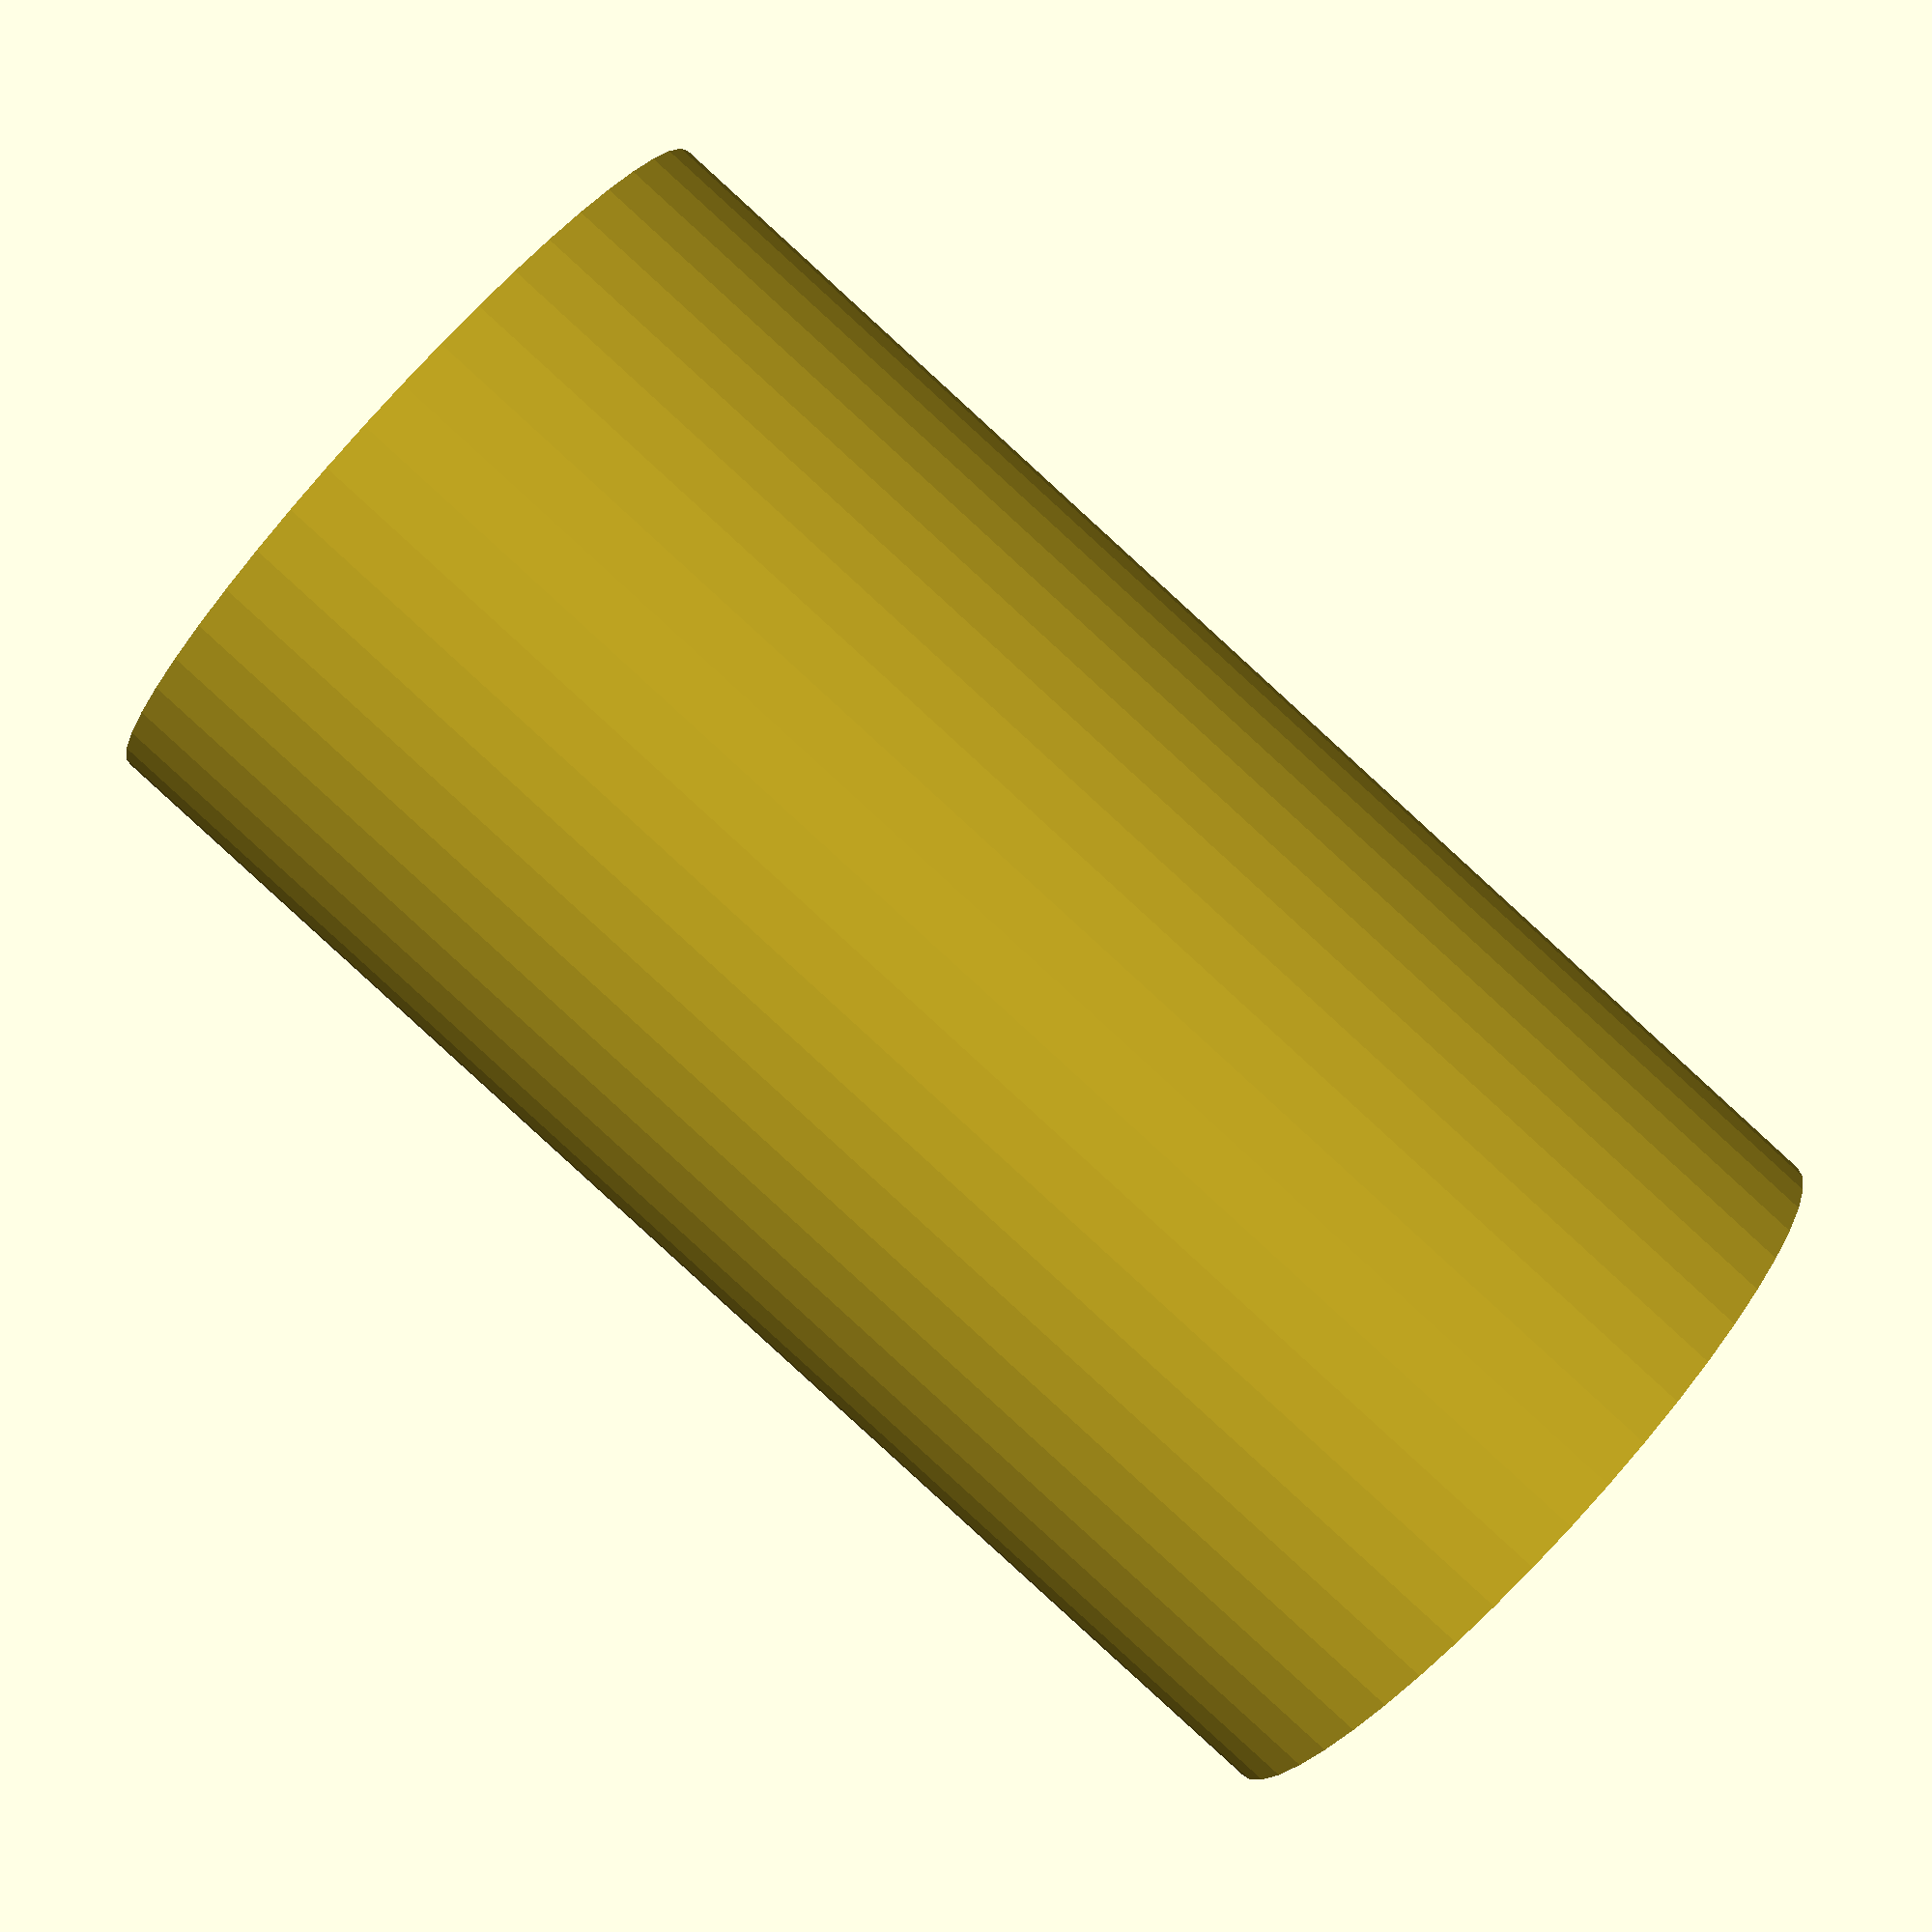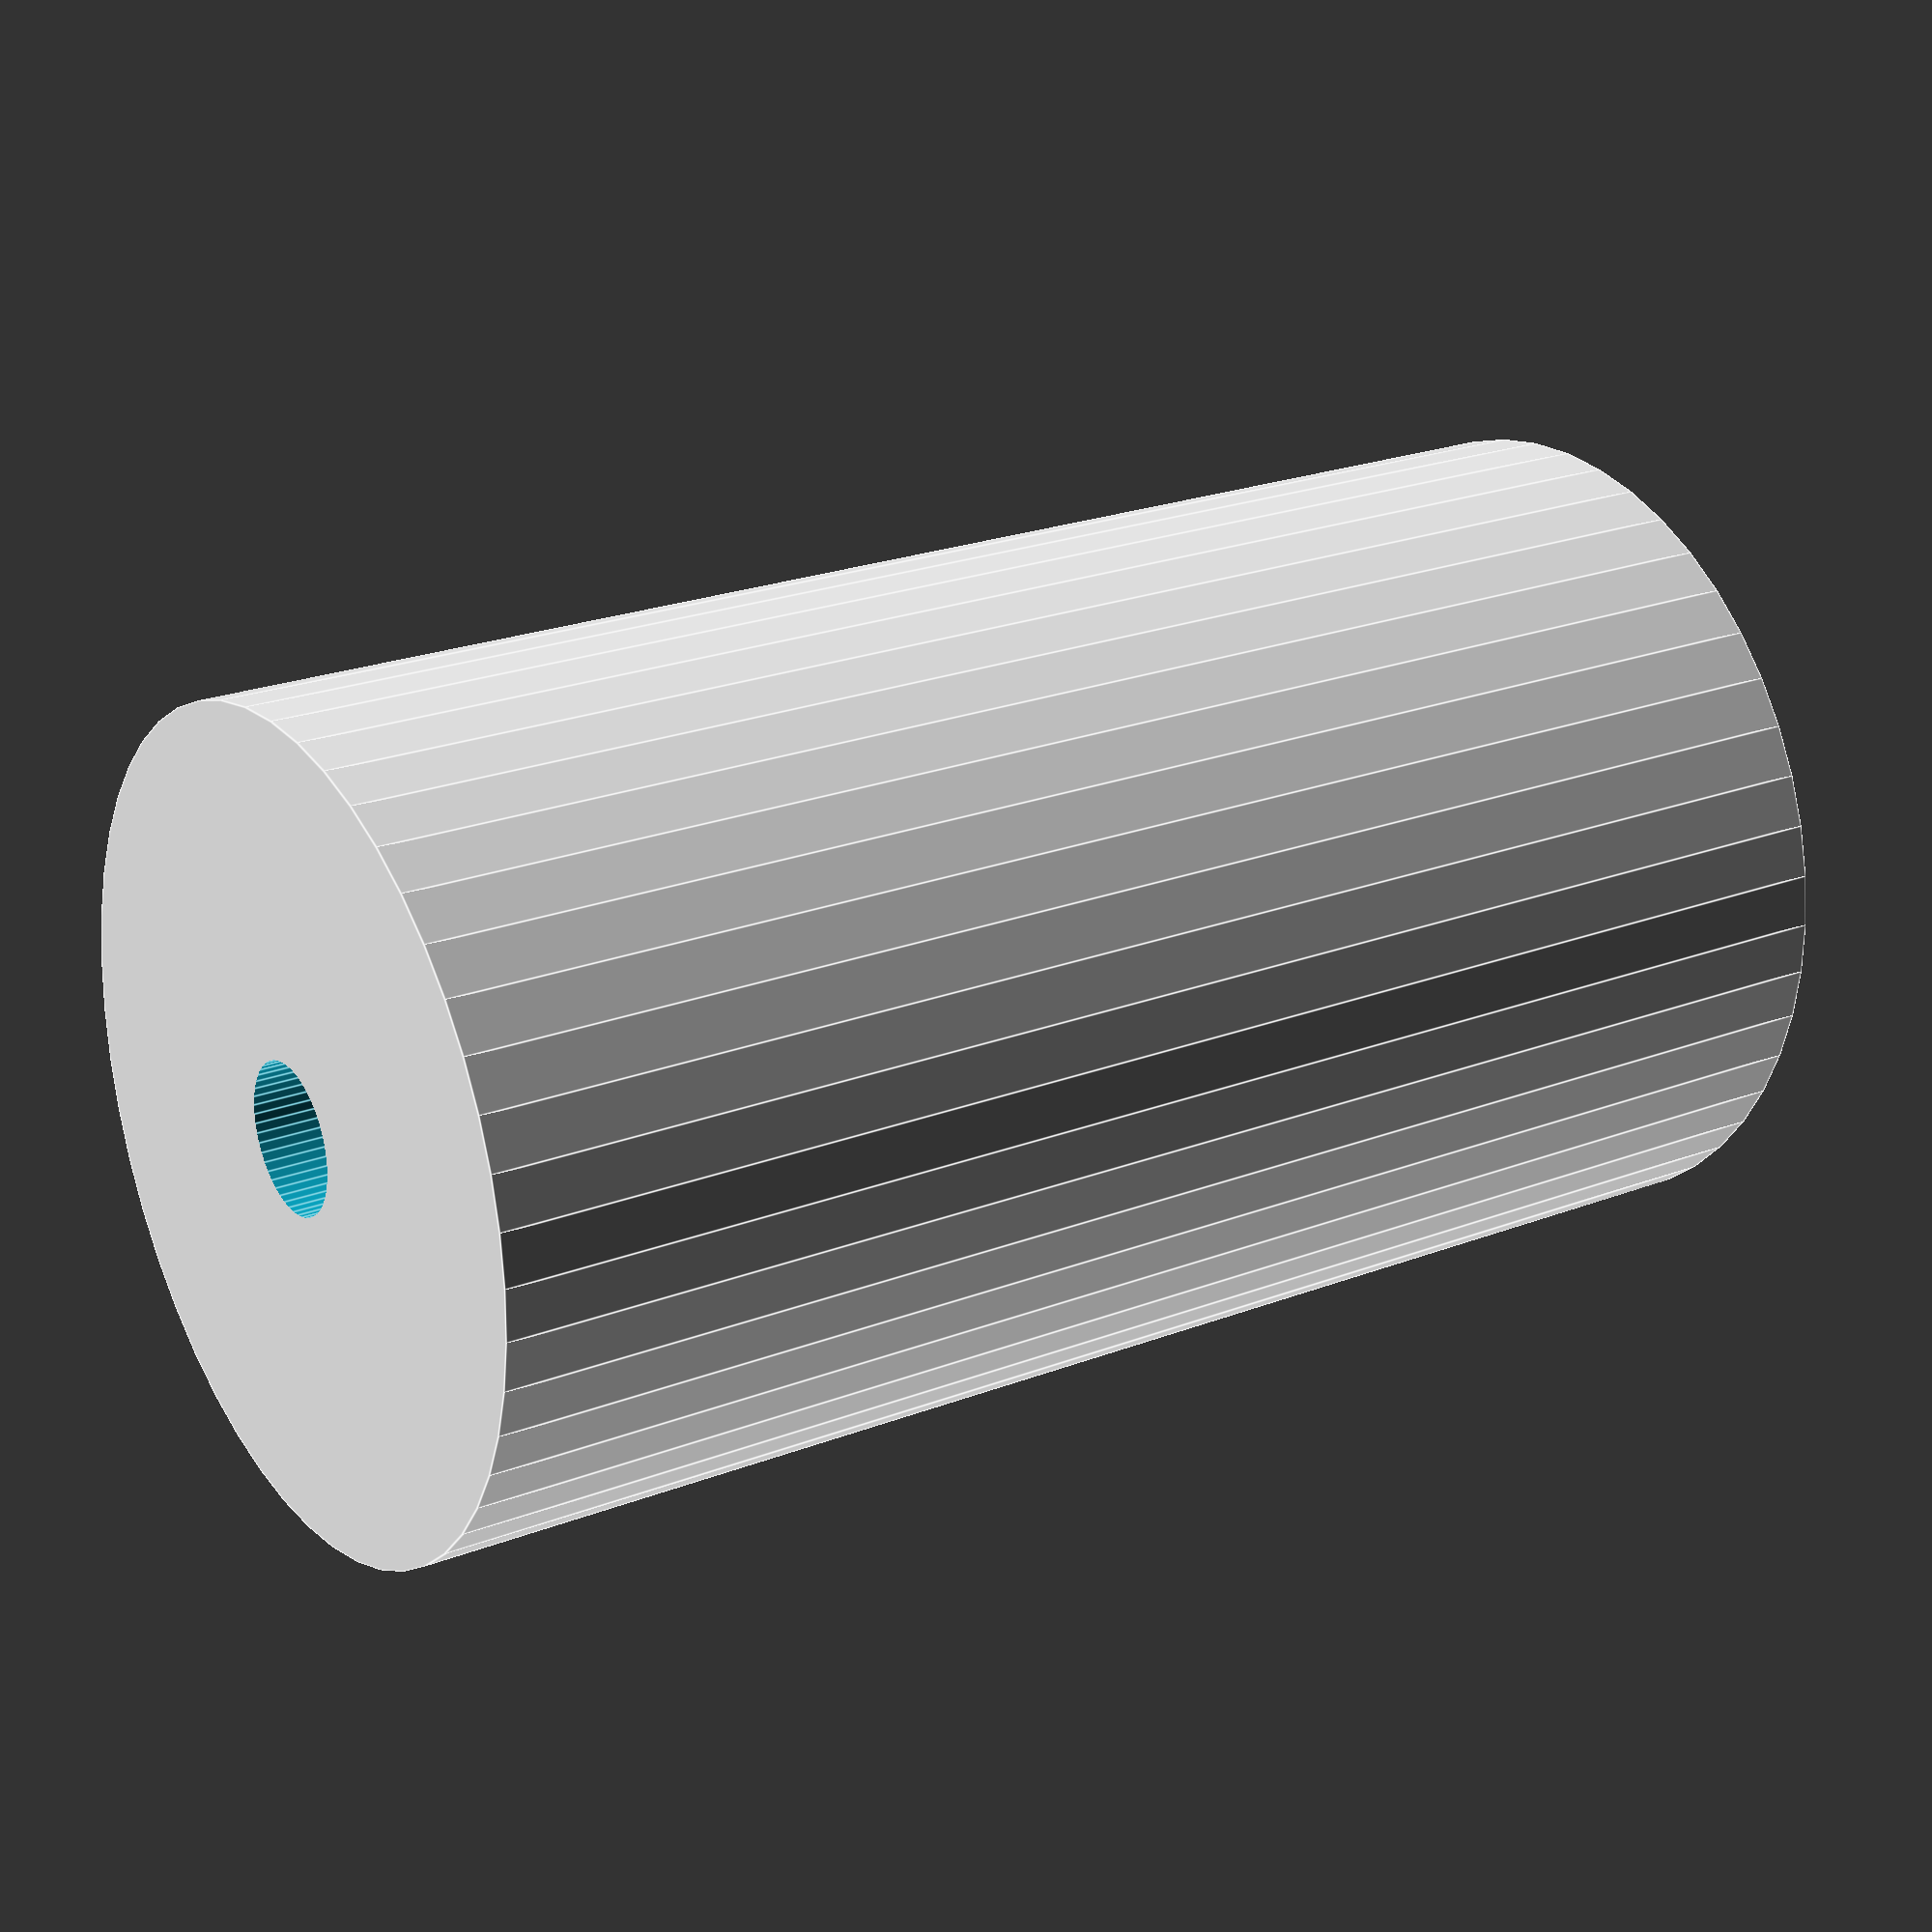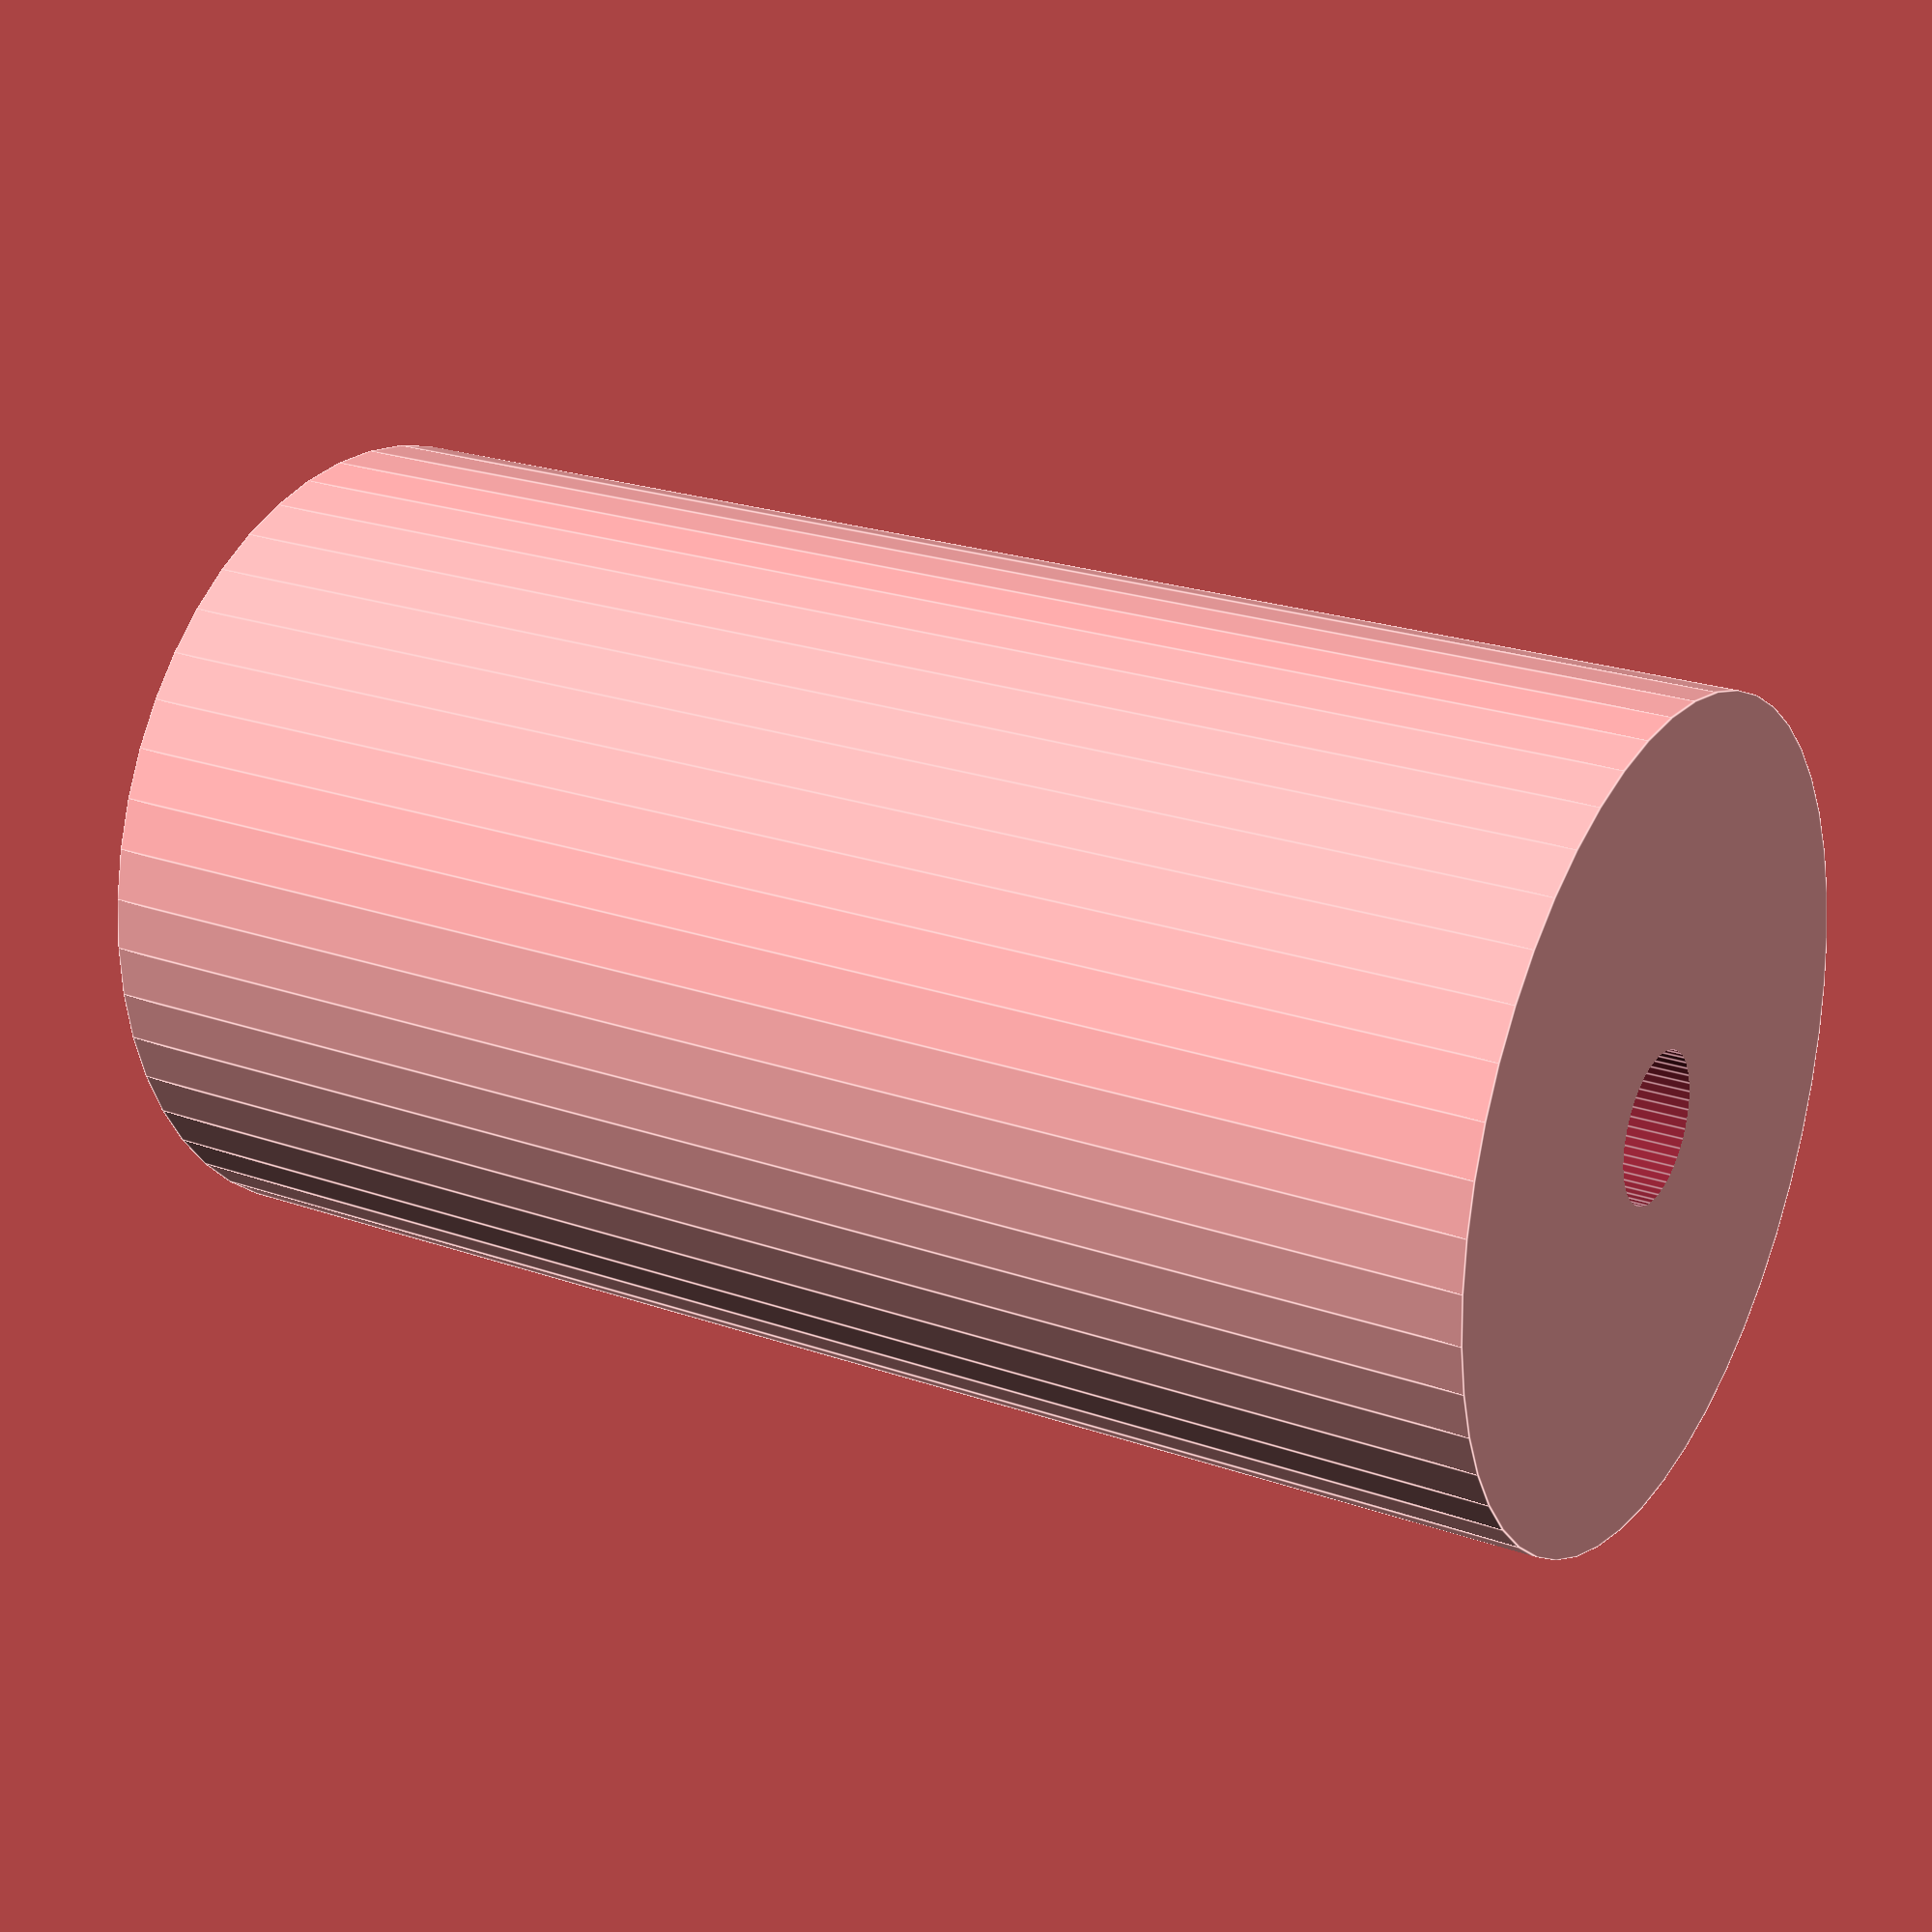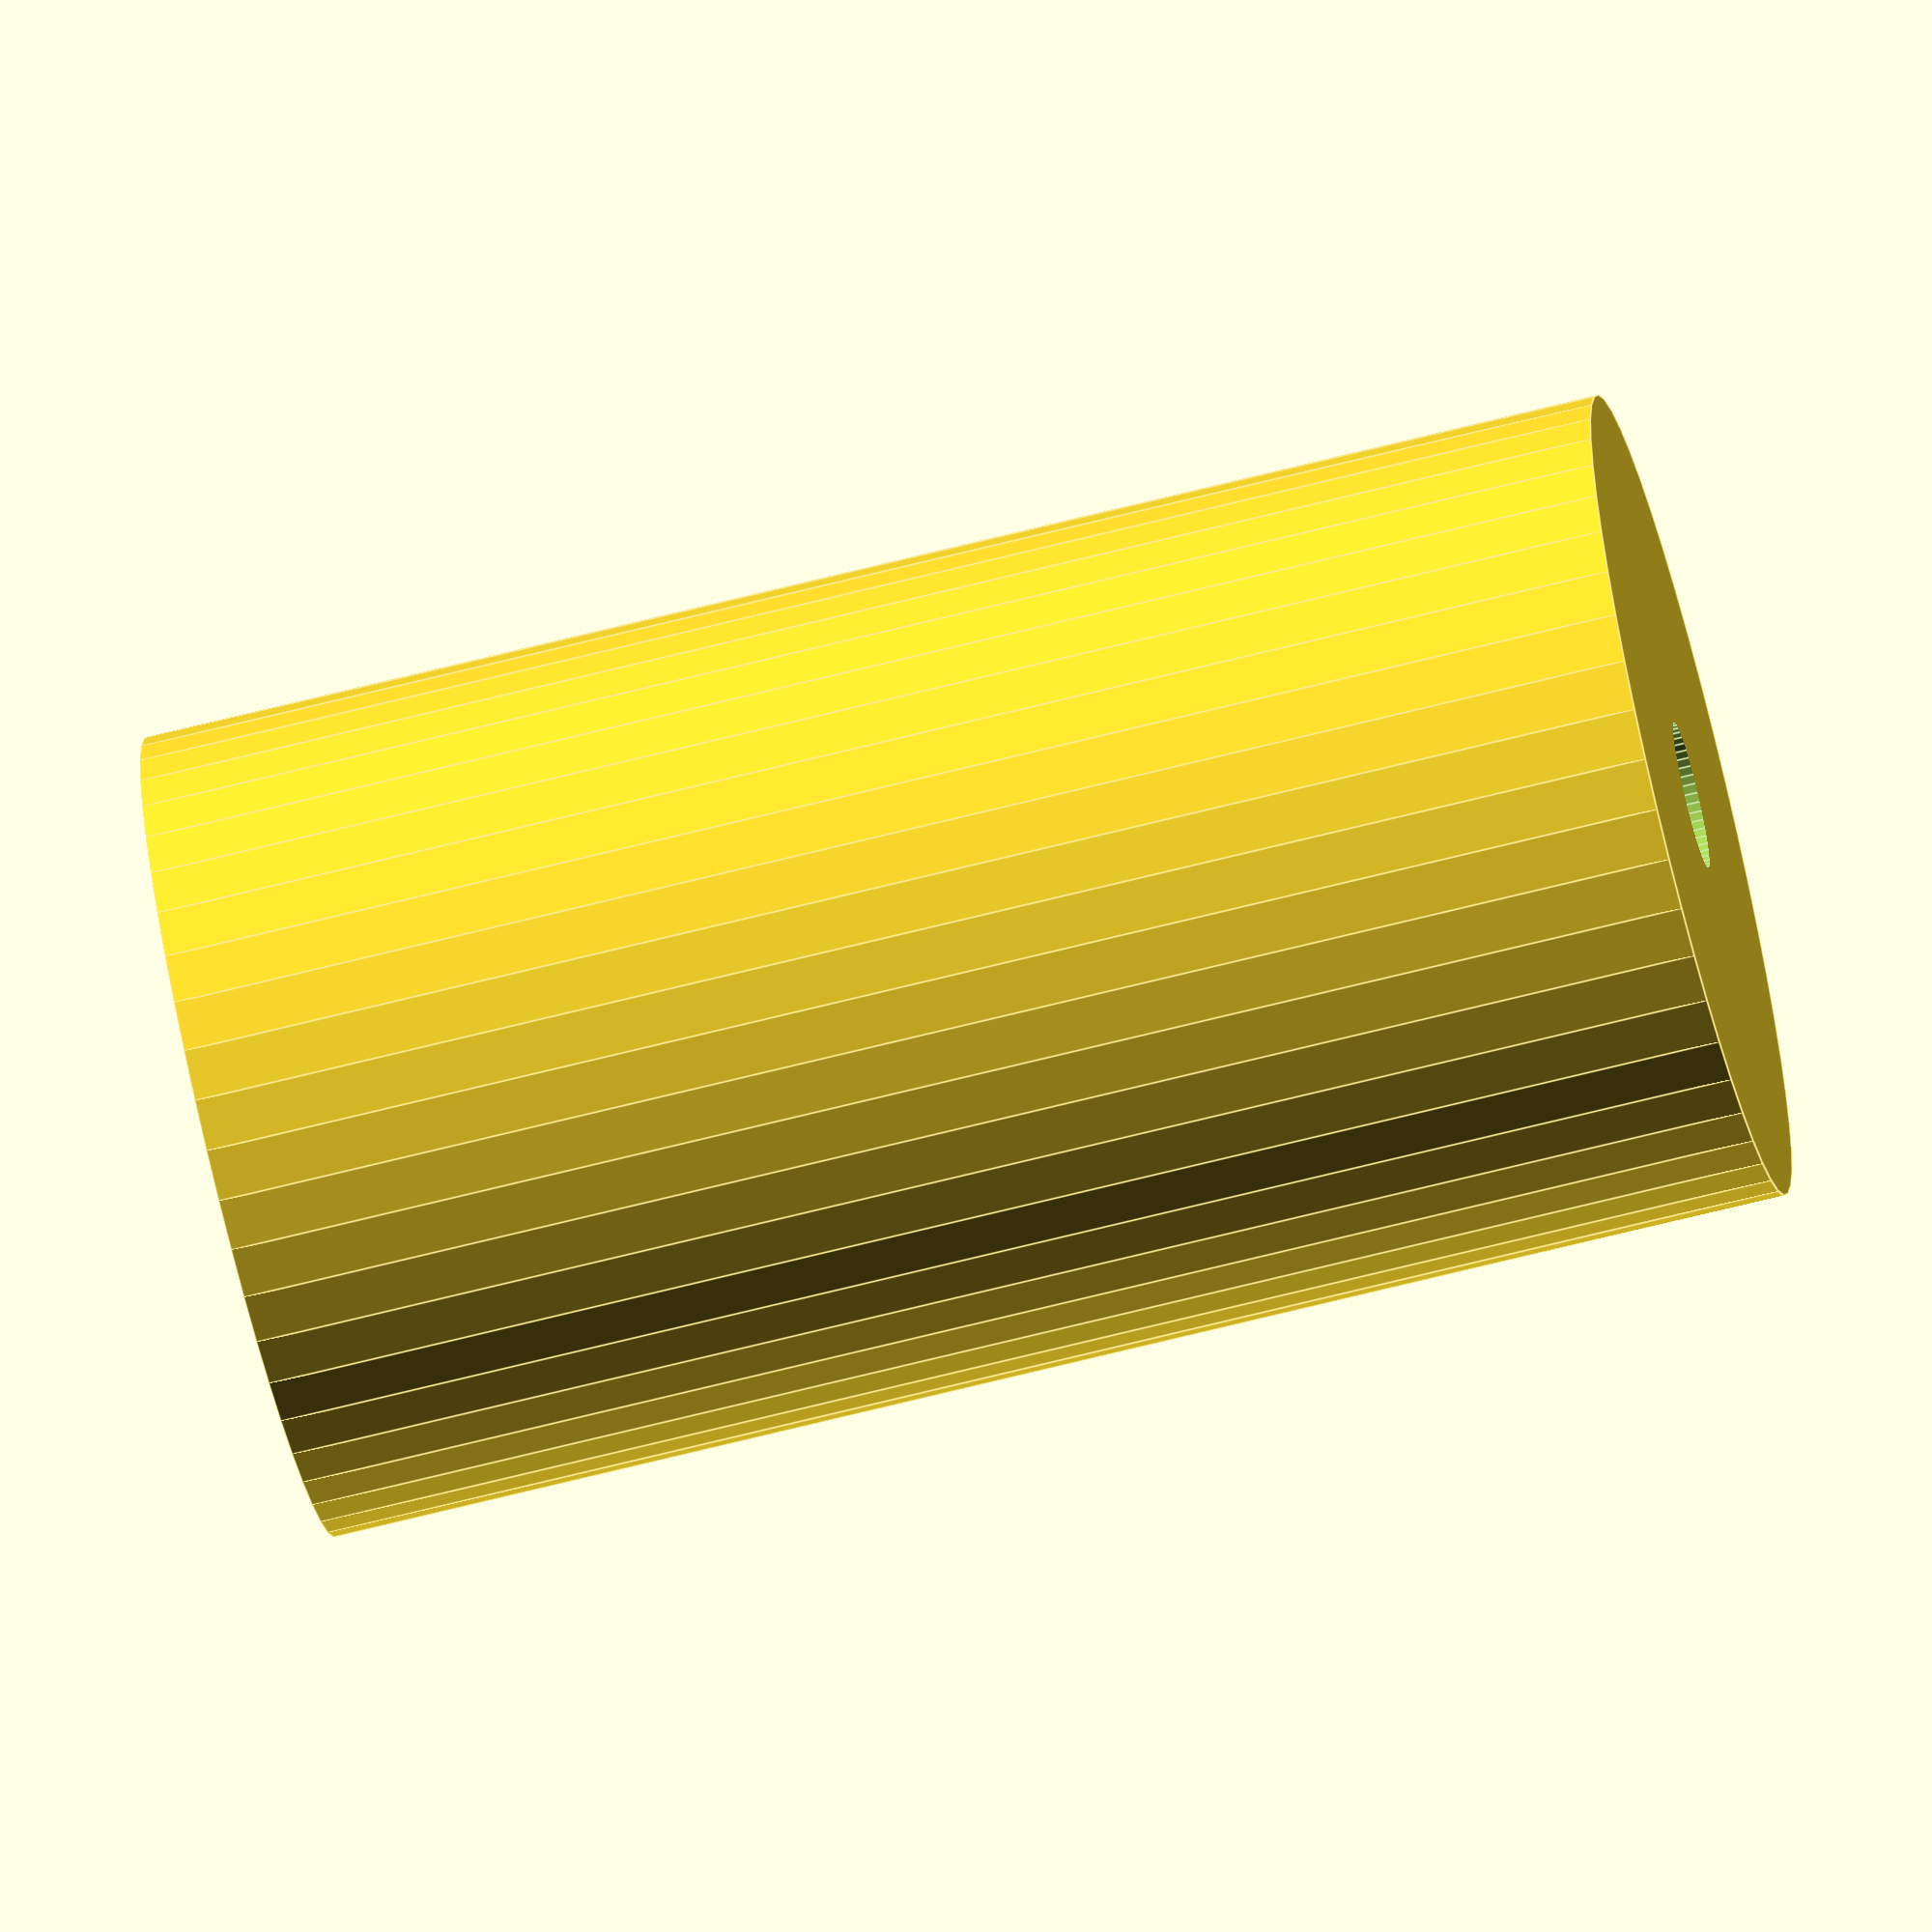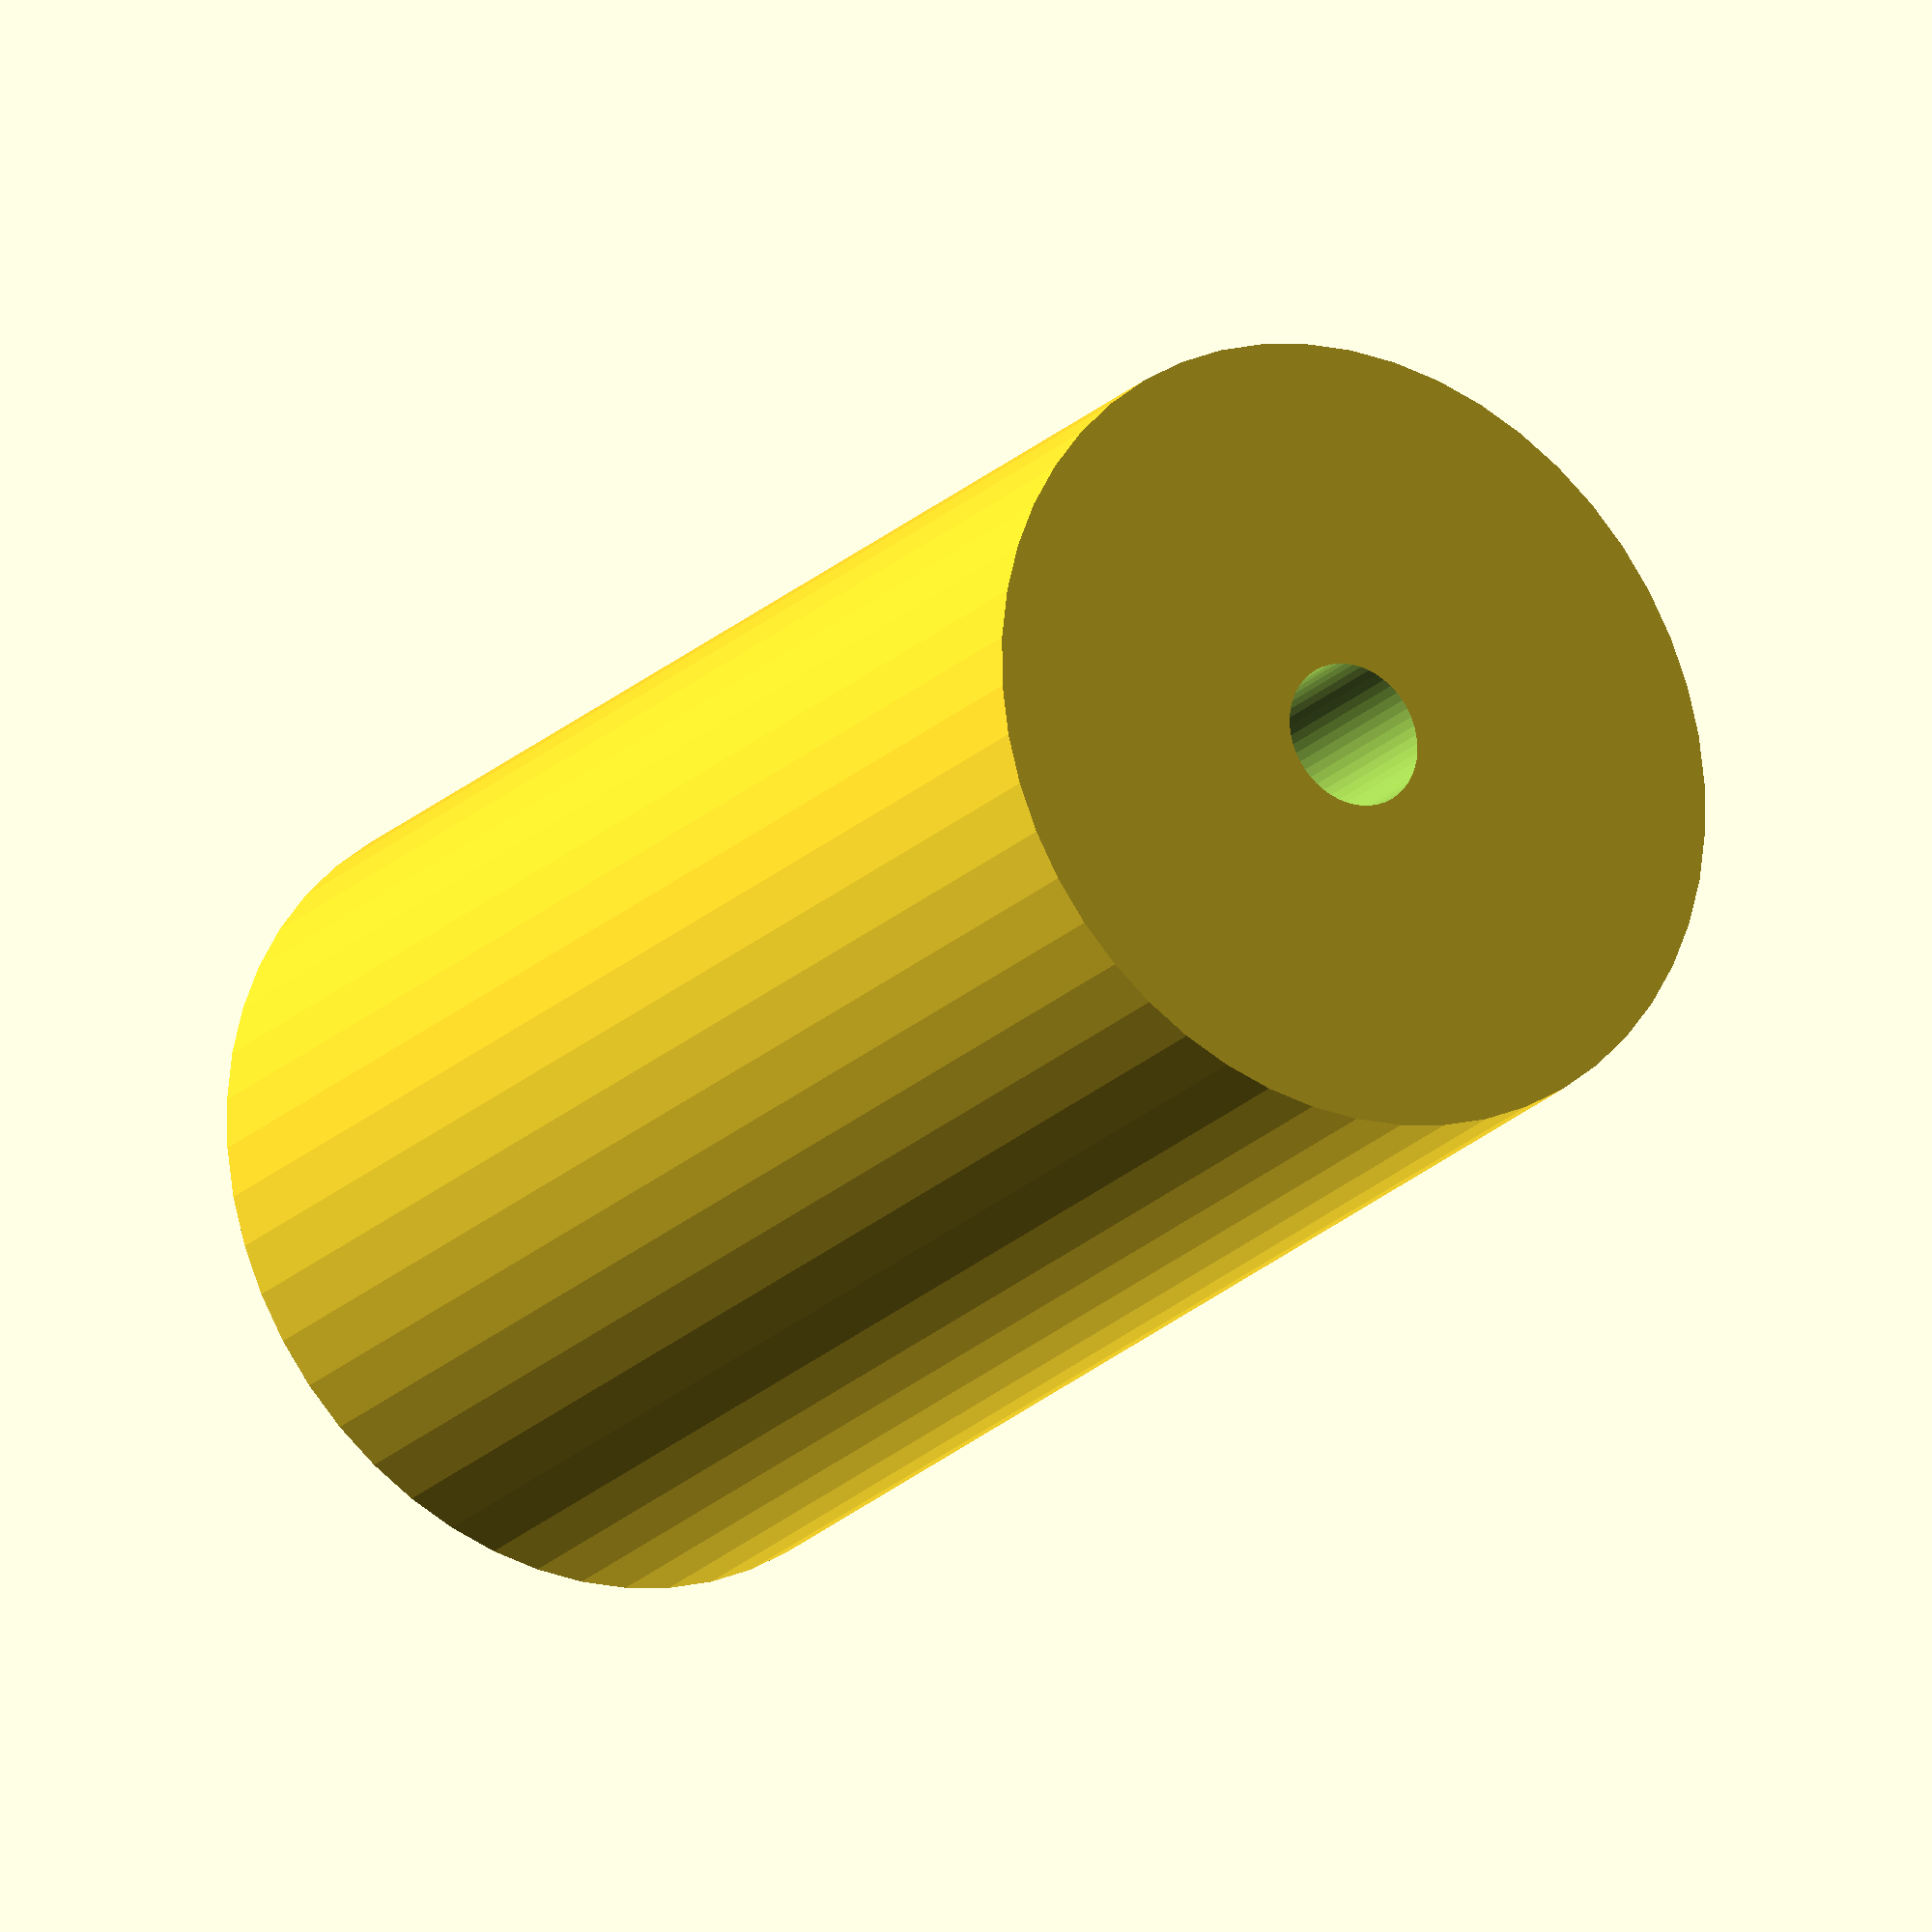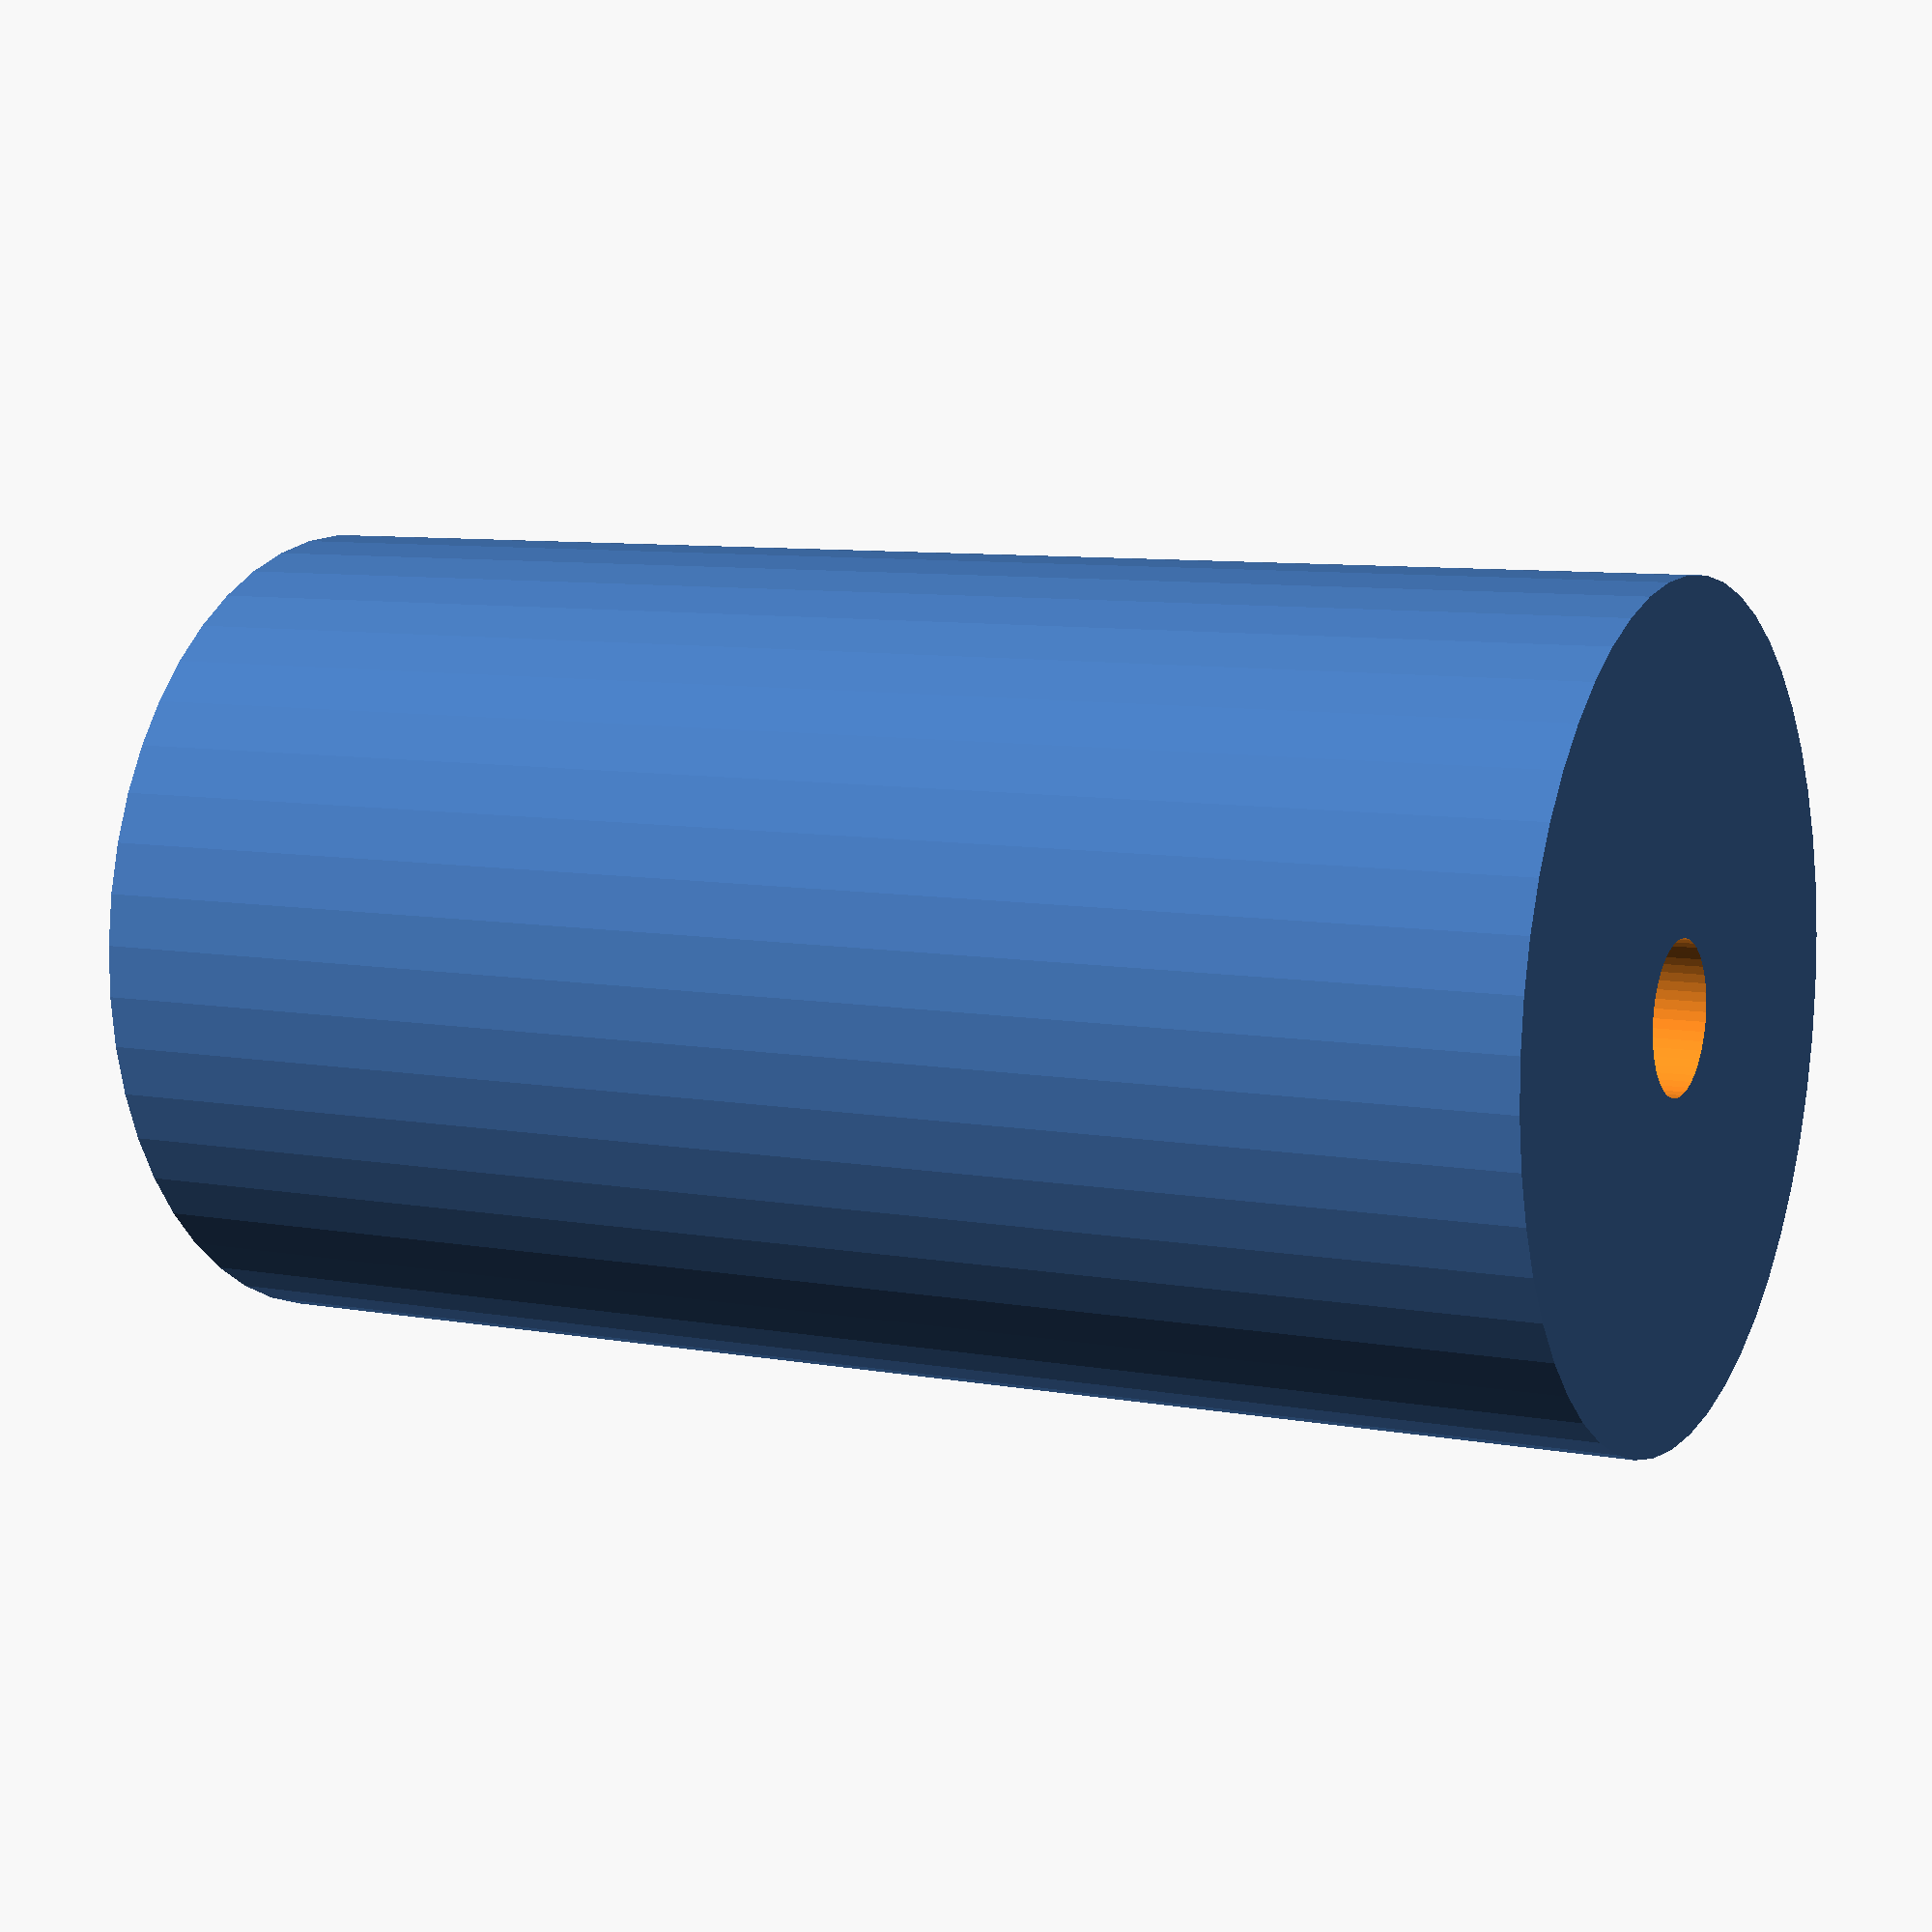
<openscad>
$fn = 50;


difference() {
	union() {
		translate(v = [0, 0, -40.0000000000]) {
			cylinder(h = 80, r = 22.0000000000);
		}
	}
	union() {
		translate(v = [0, 0, -100.0000000000]) {
			cylinder(h = 200, r = 4);
		}
	}
}
</openscad>
<views>
elev=267.8 azim=155.6 roll=312.4 proj=p view=wireframe
elev=157.4 azim=117.3 roll=303.7 proj=p view=edges
elev=157.2 azim=251.4 roll=58.8 proj=p view=edges
elev=248.7 azim=145.9 roll=255.8 proj=o view=edges
elev=21.2 azim=327.1 roll=328.8 proj=o view=solid
elev=171.9 azim=76.0 roll=62.5 proj=p view=wireframe
</views>
